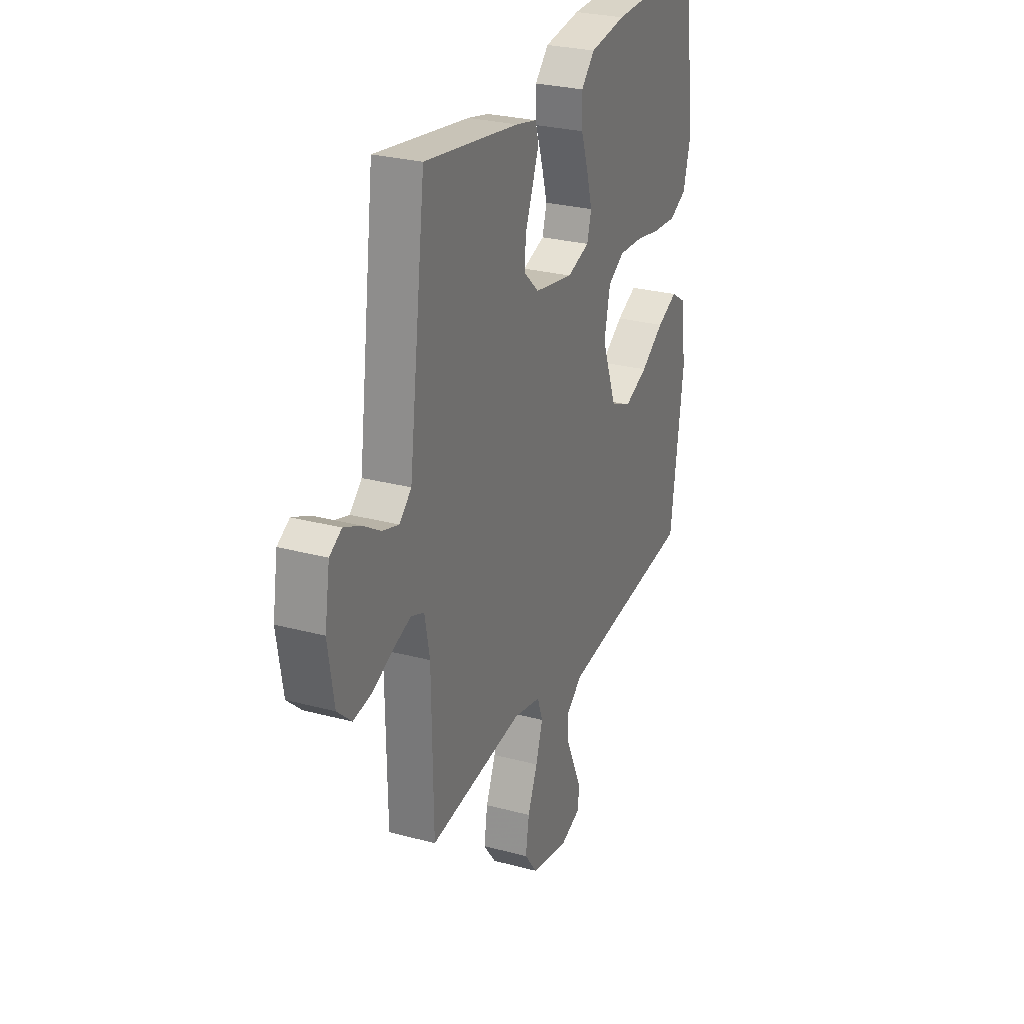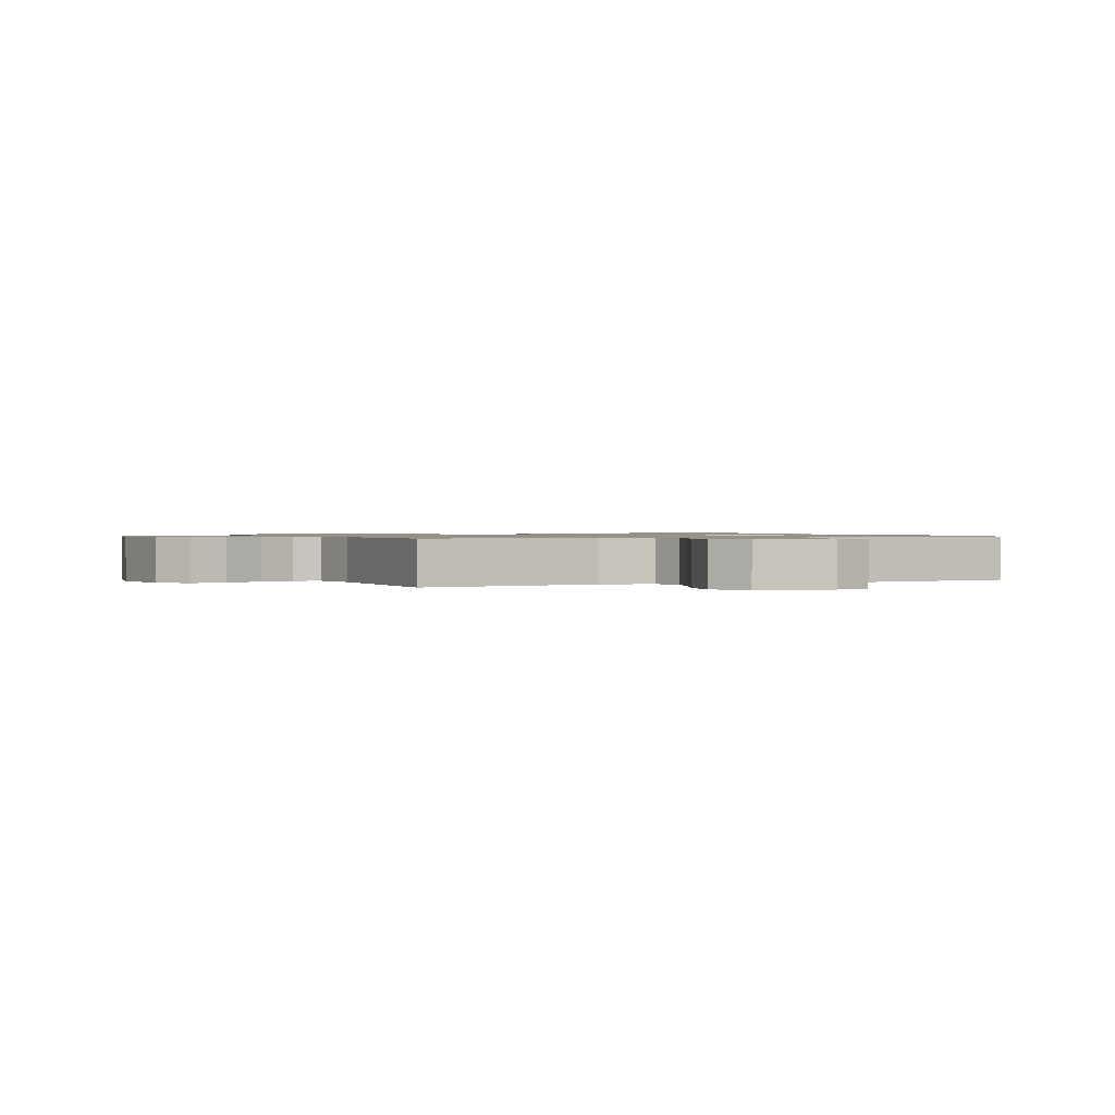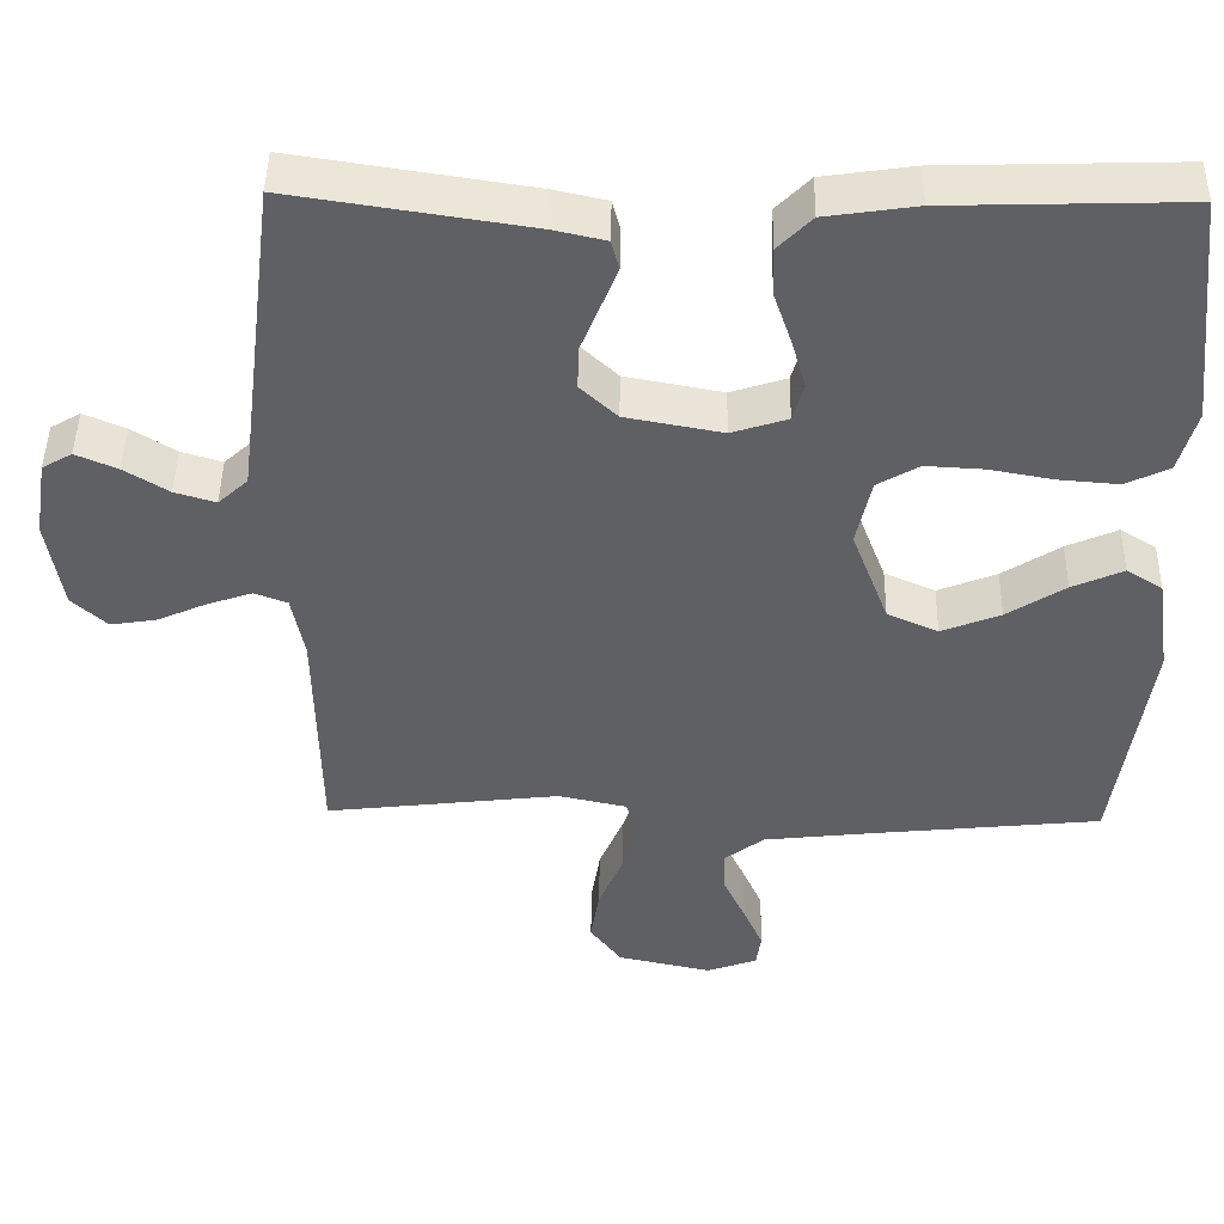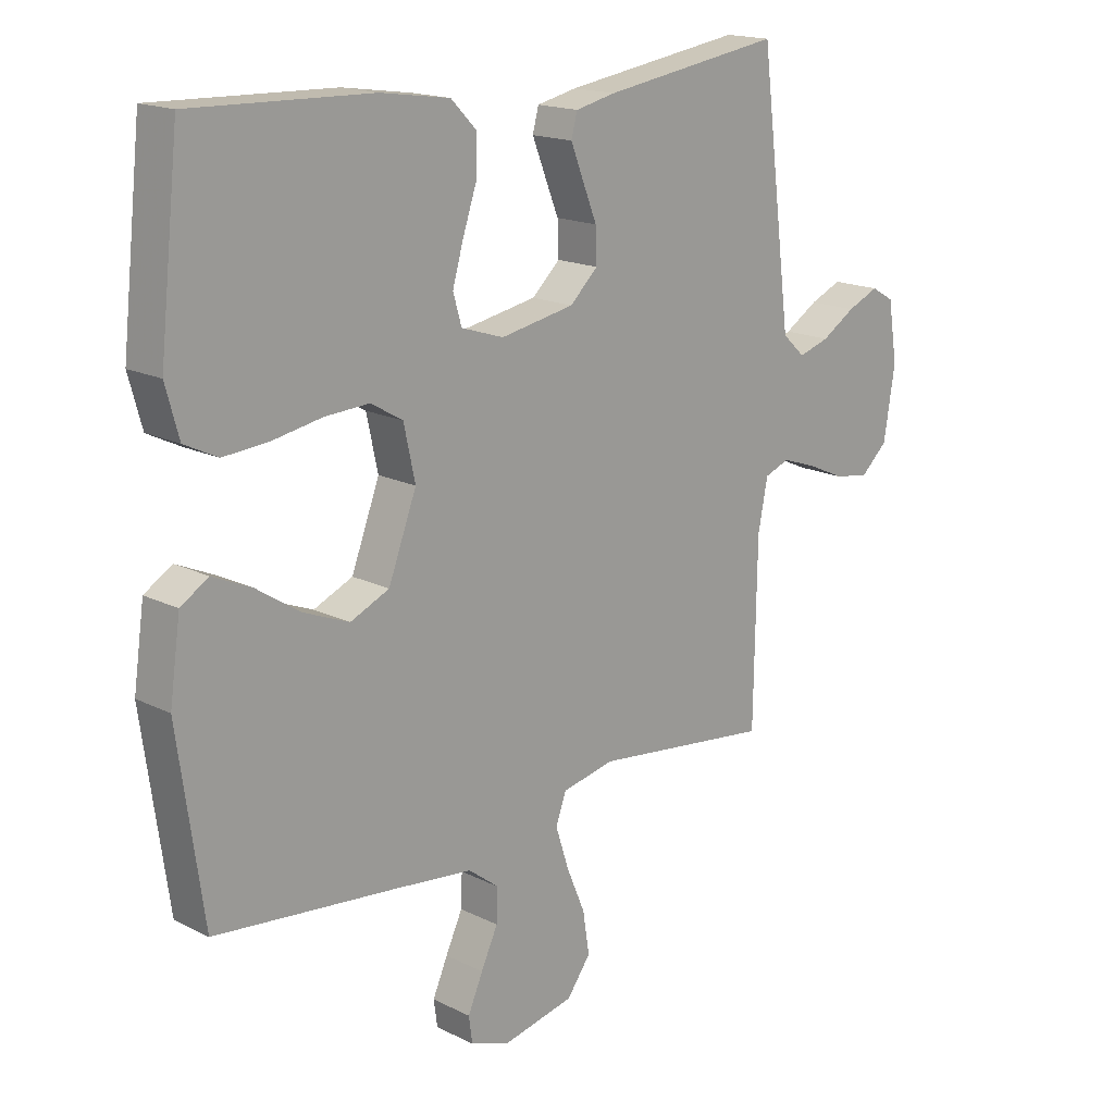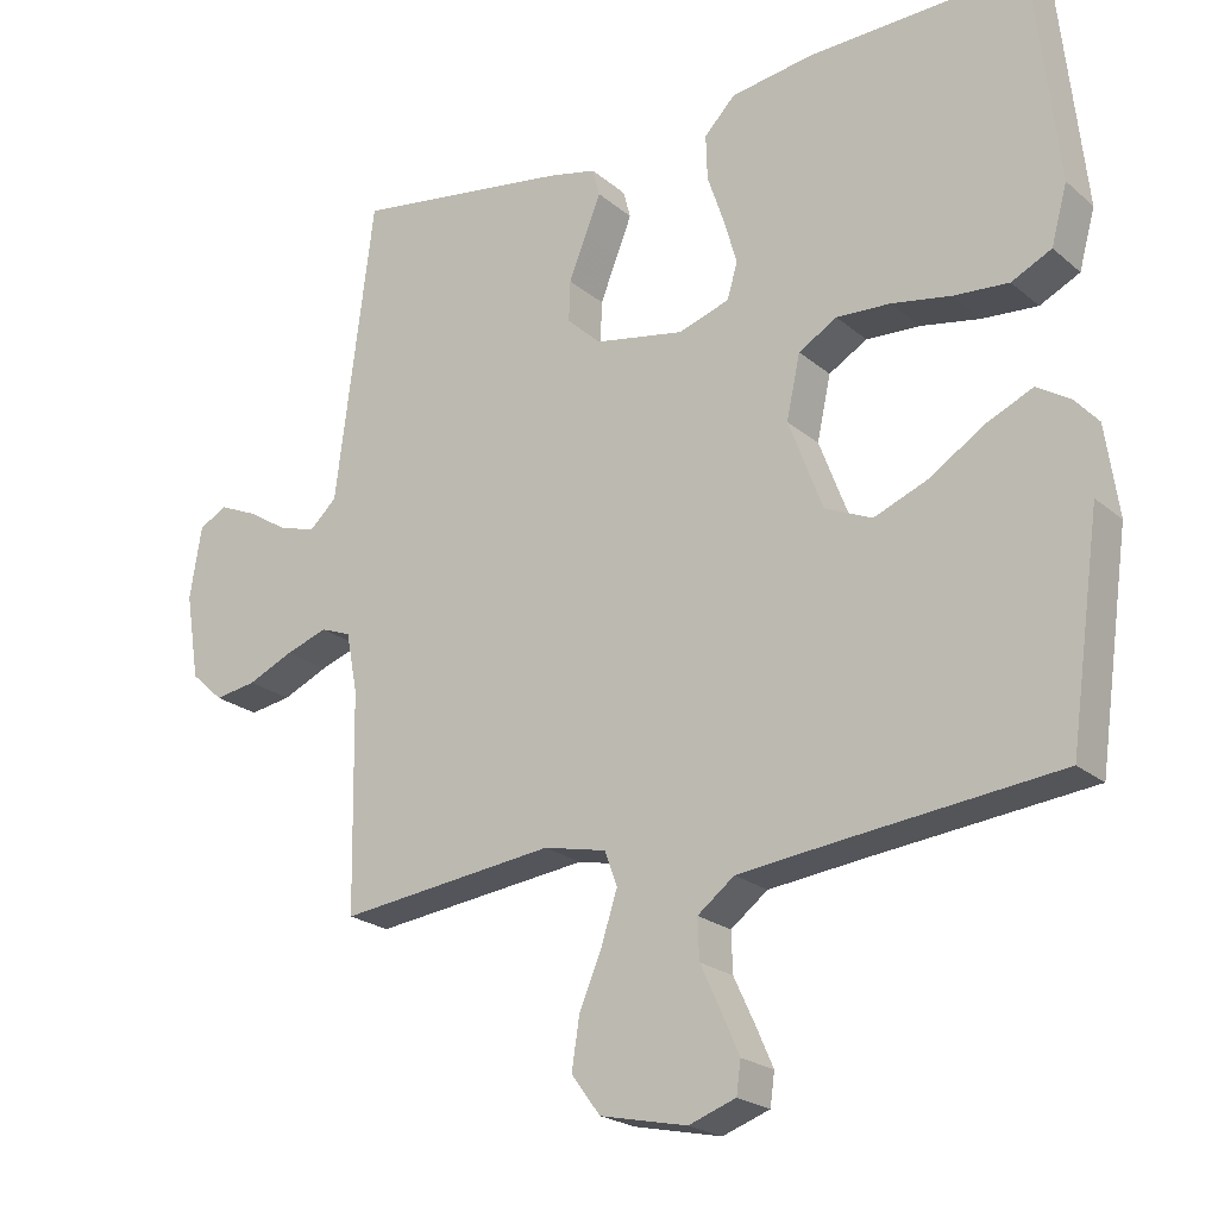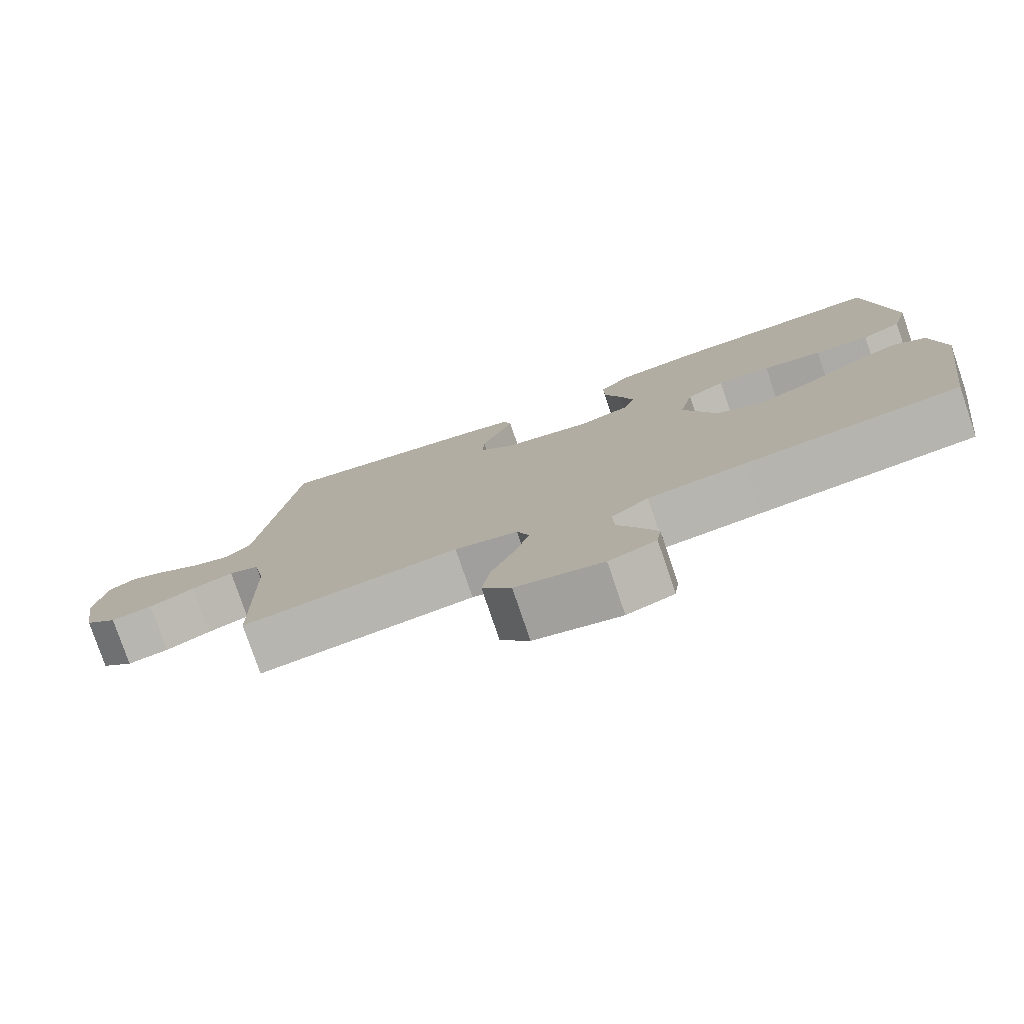
<metadata>
{"format":"obj","ext":"obj","renderer":"f3d","projection":"perspective","resolution":1024,"background":"white","views":[{"elev":27.4,"azim":112.4,"up":"+Z"},{"elev":1.0,"azim":156.2,"up":"+Y"},{"elev":45.4,"azim":-179.0,"up":"+Z"},{"elev":17.0,"azim":-45.0,"up":"+Z"},{"elev":-22.0,"azim":-144.8,"up":"+Z"},{"elev":-78.4,"azim":-161.2,"up":"+Z"}]}
</metadata>
<code>
v -0.5 0.07 -0.5
v -0.542 0.07 -0.2
v -0.524 0.07 -0.075
v -0.478 0.07 -0.046
v -0.413 0.07 -0.075
v -0.339 0.07 -0.123
v -0.264 0.07 -0.153
v -0.199 0.07 -0.124
v -0.152 0.07 0
v -0.171 0.07 0.087
v -0.224 0.07 0.118
v -0.298 0.07 0.114
v -0.38 0.07 0.099
v -0.456 0.07 0.093
v -0.511 0.07 0.12
v -0.533 0.07 0.2
v -0.5 0.07 0.5
v -0.2 0.07 0.491
v -0.085 0.07 0.474
v -0.042 0.07 0.43
v -0.044 0.07 0.368
v -0.067 0.07 0.3
v -0.085 0.07 0.237
v -0.071 0.07 0.188
v 0 0.07 0.165
v 0.123 0.07 0.188
v 0.17 0.07 0.232
v 0.168 0.07 0.288
v 0.144 0.07 0.348
v 0.123 0.07 0.401
v 0.133 0.07 0.439
v 0.2 0.07 0.454
v 0.5 0.07 0.5
v 0.538 0.07 0.2
v 0.553 0.07 0.082
v 0.591 0.07 0.047
v 0.643 0.07 0.063
v 0.699 0.07 0.098
v 0.752 0.07 0.121
v 0.79 0.07 0.099
v 0.806 0.07 0
v 0.787 0.07 -0.118
v 0.742 0.07 -0.159
v 0.684 0.07 -0.15
v 0.621 0.07 -0.122
v 0.563 0.07 -0.102
v 0.521 0.07 -0.118
v 0.505 0.07 -0.2
v 0.5 0.07 -0.5
v 0.2 0.07 -0.465
v 0.113 0.07 -0.484
v 0.096 0.07 -0.532
v 0.118 0.07 -0.6
v 0.149 0.07 -0.674
v 0.16 0.07 -0.744
v 0.12 0.07 -0.798
v 0 0.07 -0.824
v -0.065 0.07 -0.801
v -0.071 0.07 -0.757
v -0.046 0.07 -0.7
v -0.018 0.07 -0.64
v -0.016 0.07 -0.585
v -0.067 0.07 -0.546
v -0.2 0.07 -0.531
v -0.5 0 -0.5
v -0.542 0 -0.2
v -0.524 0 -0.075
v -0.478 0 -0.046
v -0.413 0 -0.075
v -0.339 0 -0.123
v -0.264 0 -0.153
v -0.199 0 -0.124
v -0.152 0 0
v -0.171 0 0.087
v -0.224 0 0.118
v -0.298 0 0.114
v -0.38 0 0.099
v -0.456 0 0.093
v -0.511 0 0.12
v -0.533 0 0.2
v -0.5 0 0.5
v -0.2 0 0.491
v -0.085 0 0.474
v -0.042 0 0.43
v -0.044 0 0.368
v -0.067 0 0.3
v -0.085 0 0.237
v -0.071 0 0.188
v 0 0 0.165
v 0.123 0 0.188
v 0.17 0 0.232
v 0.168 0 0.288
v 0.144 0 0.348
v 0.123 0 0.401
v 0.133 0 0.439
v 0.2 0 0.454
v 0.5 0 0.5
v 0.538 0 0.2
v 0.553 0 0.082
v 0.591 0 0.047
v 0.643 0 0.063
v 0.699 0 0.098
v 0.752 0 0.121
v 0.79 0 0.099
v 0.806 0 0
v 0.787 0 -0.118
v 0.742 0 -0.159
v 0.684 0 -0.15
v 0.621 0 -0.122
v 0.563 0 -0.102
v 0.521 0 -0.118
v 0.505 0 -0.2
v 0.5 0 -0.5
v 0.2 0 -0.465
v 0.113 0 -0.484
v 0.096 0 -0.532
v 0.118 0 -0.6
v 0.149 0 -0.674
v 0.16 0 -0.744
v 0.12 0 -0.798
v 0 0 -0.824
v -0.065 0 -0.801
v -0.071 0 -0.757
v -0.046 0 -0.7
v -0.018 0 -0.64
v -0.016 0 -0.585
v -0.067 0 -0.546
v -0.2 0 -0.531
f 58 59 60 61
f 56 57 58 61
f 56 61 62
f 53 54 55 56
f 52 53 56 62
f 51 52 62 63
f 48 49 50
f 47 48 50 51
f 42 43 44 45
f 42 45 46
f 41 42 46
f 40 41 46 47
f 37 38 39 40
f 36 37 40 47
f 31 32 33 34
f 31 34 35
f 28 29 30 31
f 28 31 35 36
f 19 20 21 22
f 19 22 23
f 18 19 23
f 17 18 23 24
f 15 16 17 24
f 12 13 14 15
f 11 12 15 24
f 3 4 5 6
f 3 6 7
f 64 1 2 3
f 64 3 7
f 63 64 7 8
f 51 63 8 9
f 47 51 9 10
f 27 28 36 47
f 26 27 47
f 25 26 47 10
f 10 11 24 25
f 125 124 123 122
f 125 122 121 120
f 126 125 120
f 120 119 118 117
f 126 120 117 116
f 127 126 116 115
f 114 113 112
f 115 114 112 111
f 109 108 107 106
f 110 109 106
f 110 106 105
f 111 110 105 104
f 104 103 102 101
f 111 104 101 100
f 98 97 96 95
f 99 98 95
f 95 94 93 92
f 100 99 95 92
f 86 85 84 83
f 87 86 83
f 87 83 82
f 88 87 82 81
f 88 81 80 79
f 79 78 77 76
f 88 79 76 75
f 70 69 68 67
f 71 70 67
f 67 66 65 128
f 71 67 128
f 72 71 128 127
f 73 72 127 115
f 74 73 115 111
f 111 100 92 91
f 111 91 90
f 74 111 90 89
f 89 88 75 74
f 1 65 66 2
f 2 66 67 3
f 3 67 68 4
f 4 68 69 5
f 5 69 70 6
f 6 70 71 7
f 7 71 72 8
f 8 72 73 9
f 9 73 74 10
f 10 74 75 11
f 11 75 76 12
f 12 76 77 13
f 13 77 78 14
f 14 78 79 15
f 15 79 80 16
f 16 80 81 17
f 17 81 82 18
f 18 82 83 19
f 19 83 84 20
f 20 84 85 21
f 21 85 86 22
f 22 86 87 23
f 23 87 88 24
f 24 88 89 25
f 25 89 90 26
f 26 90 91 27
f 27 91 92 28
f 28 92 93 29
f 29 93 94 30
f 30 94 95 31
f 31 95 96 32
f 32 96 97 33
f 33 97 98 34
f 34 98 99 35
f 35 99 100 36
f 36 100 101 37
f 37 101 102 38
f 38 102 103 39
f 39 103 104 40
f 40 104 105 41
f 41 105 106 42
f 42 106 107 43
f 43 107 108 44
f 44 108 109 45
f 45 109 110 46
f 46 110 111 47
f 47 111 112 48
f 48 112 113 49
f 49 113 114 50
f 50 114 115 51
f 51 115 116 52
f 52 116 117 53
f 53 117 118 54
f 54 118 119 55
f 55 119 120 56
f 56 120 121 57
f 57 121 122 58
f 58 122 123 59
f 59 123 124 60
f 60 124 125 61
f 61 125 126 62
f 62 126 127 63
f 63 127 128 64
f 64 128 65 1

</code>
